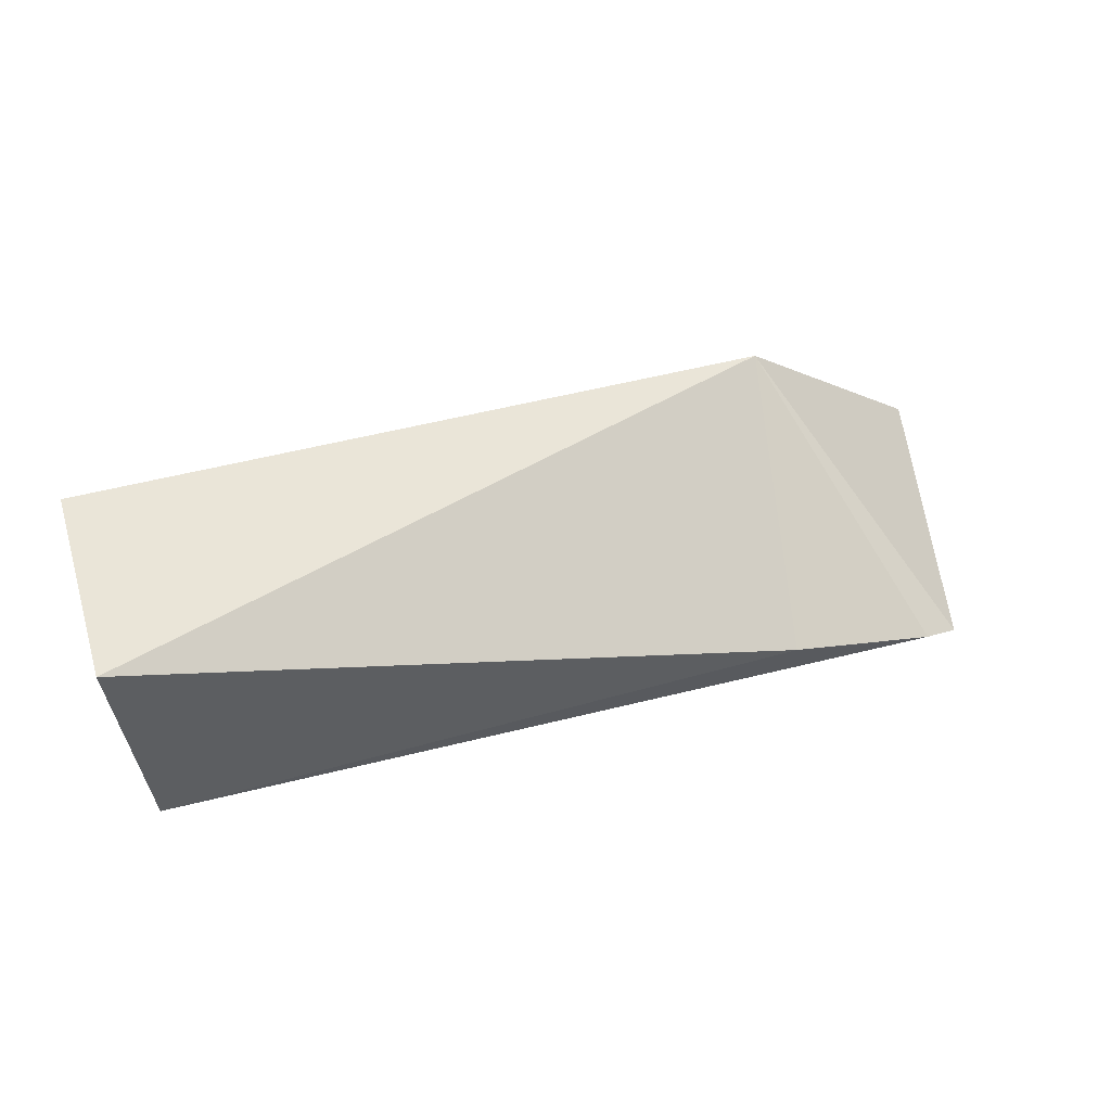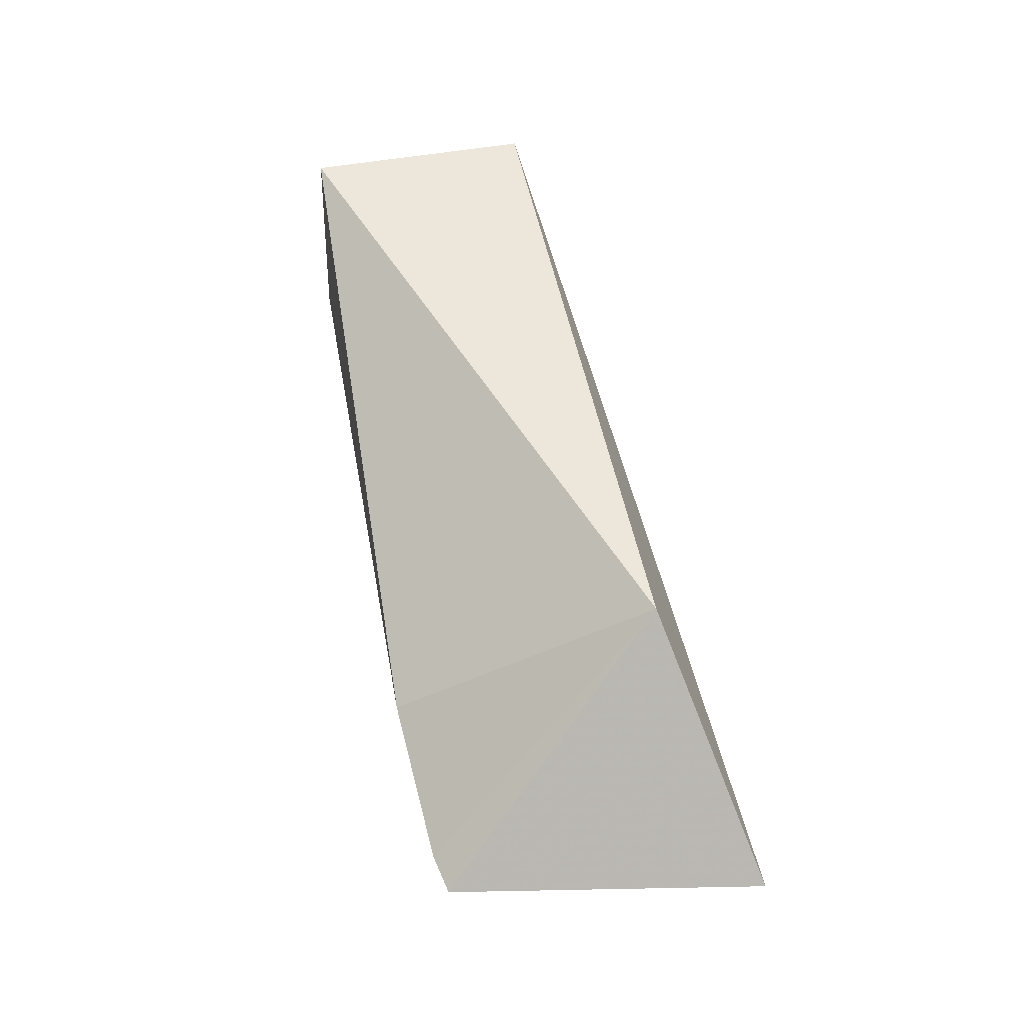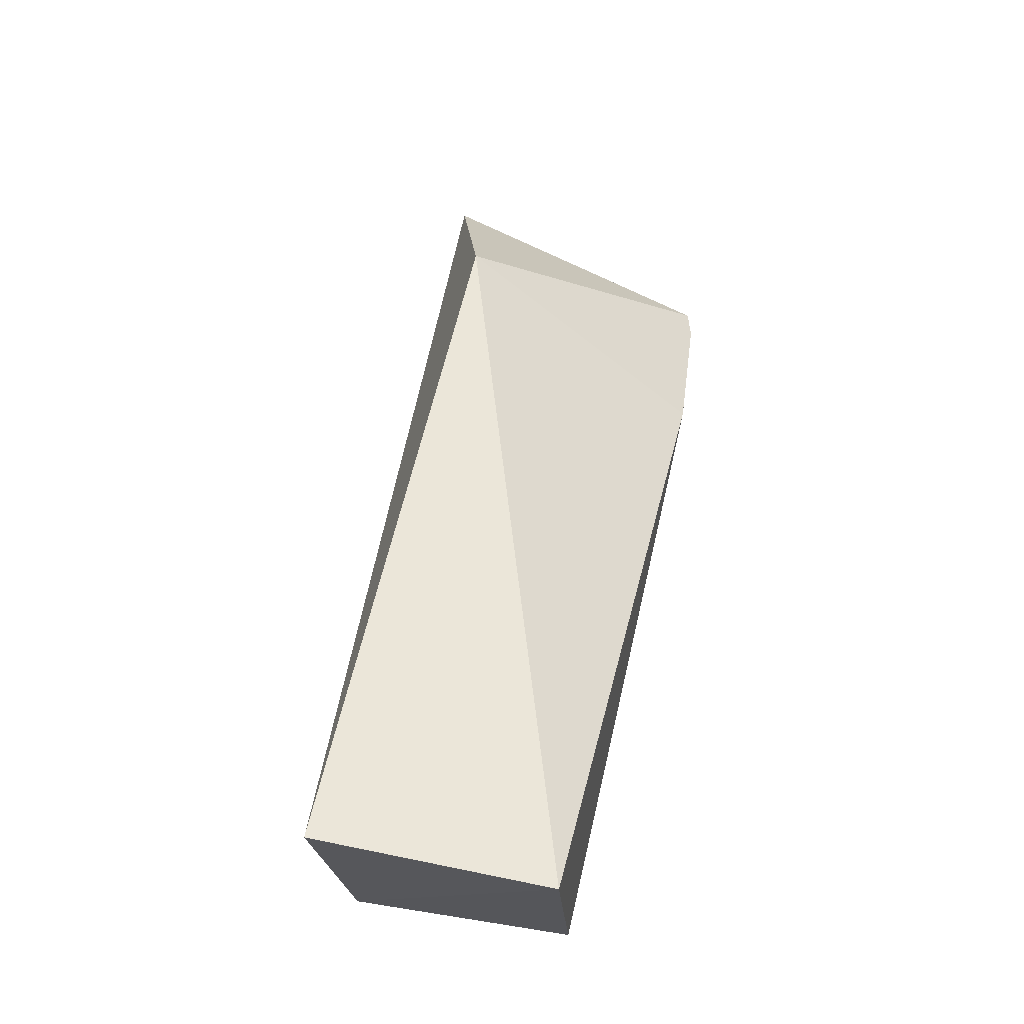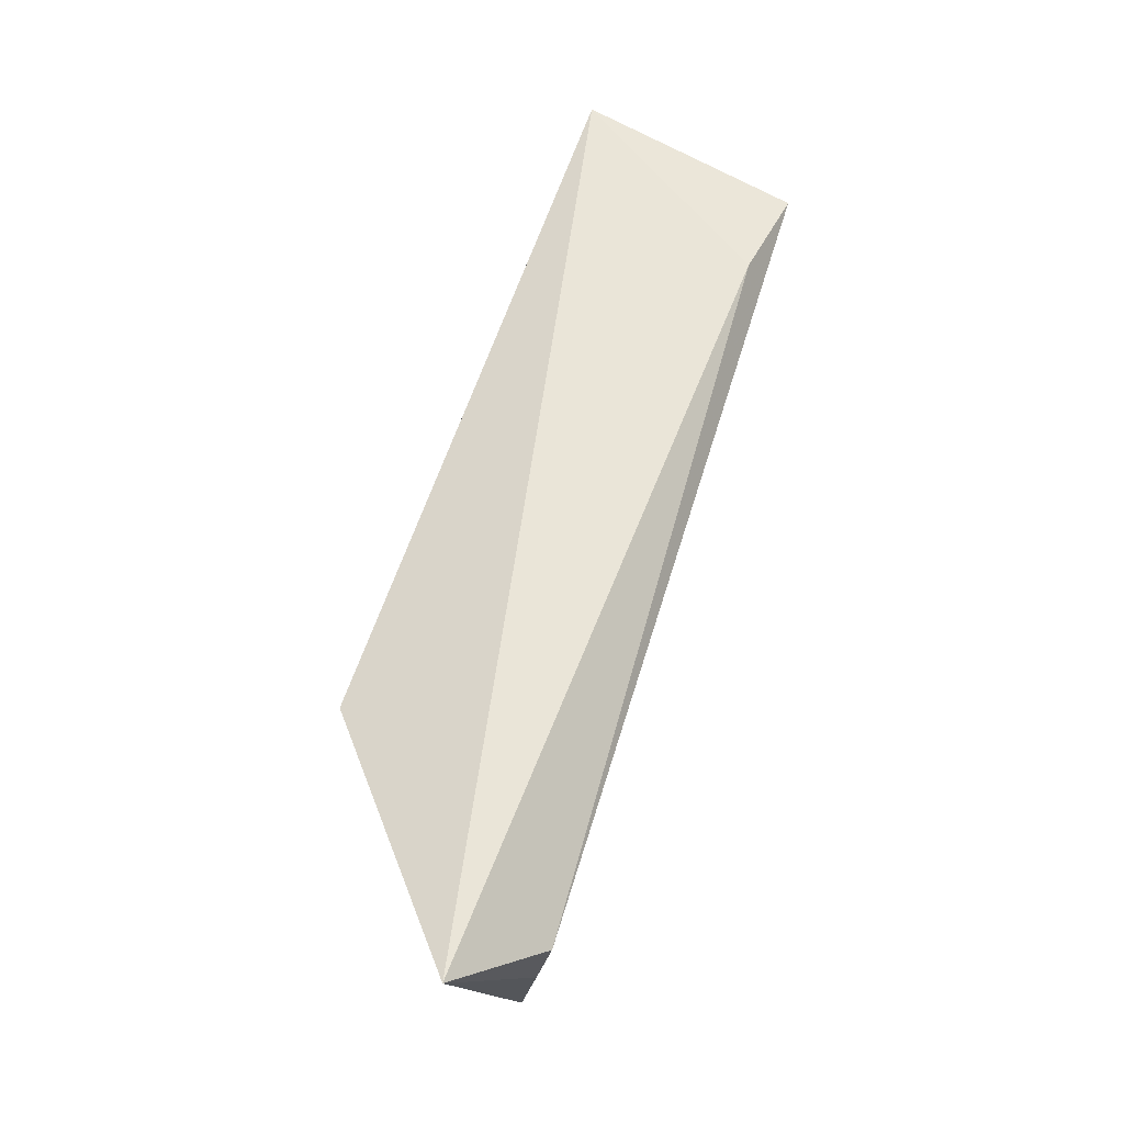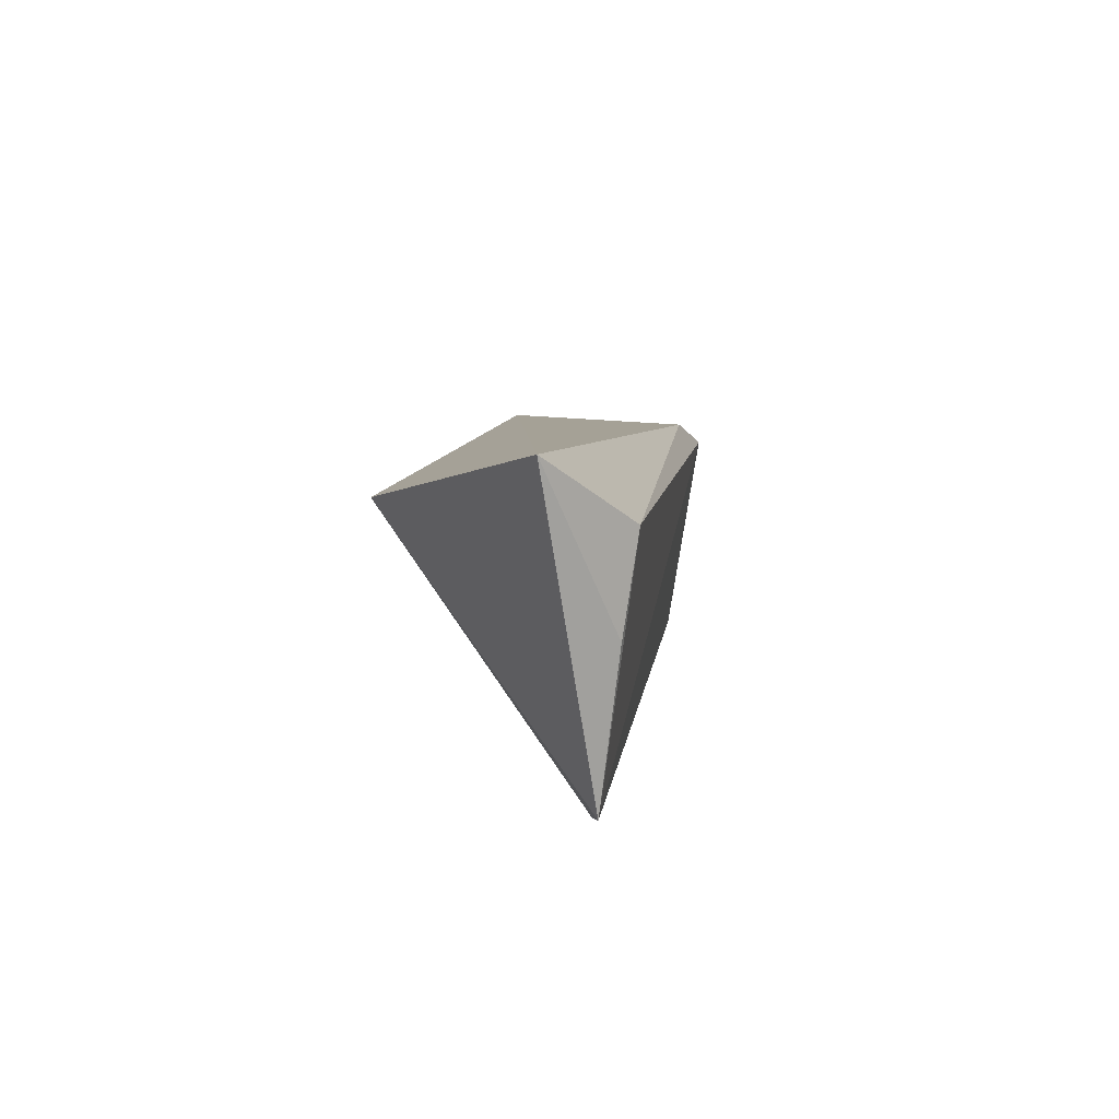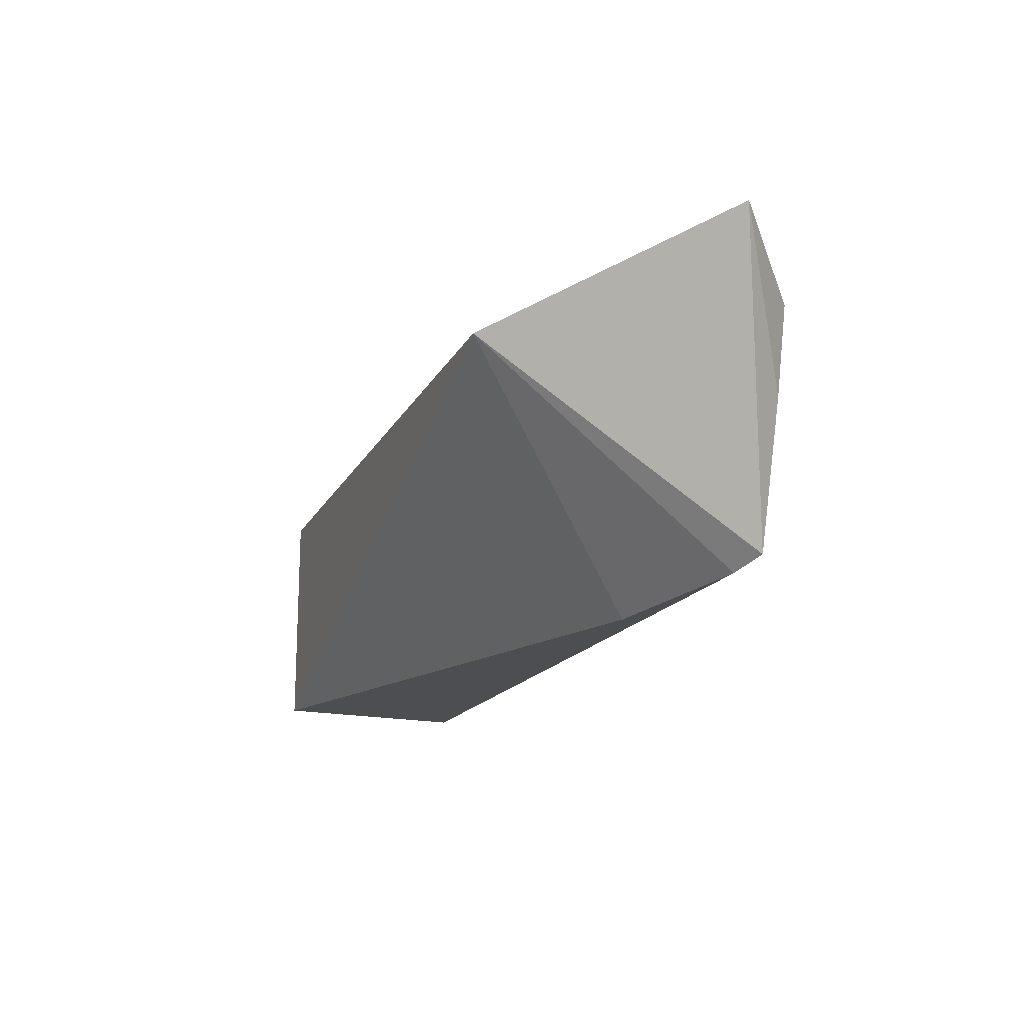
<metadata>
{"format":"obj","ext":"obj","renderer":"f3d","projection":"perspective","resolution":1024,"background":"white","views":[{"elev":44.9,"azim":-17.7,"up":"+Z"},{"elev":51.0,"azim":78.9,"up":"+Z"},{"elev":57.2,"azim":-77.9,"up":"+Z"},{"elev":64.2,"azim":109.0,"up":"+Y"},{"elev":10.0,"azim":99.1,"up":"+Y"},{"elev":-16.9,"azim":70.4,"up":"+Y"}]}
</metadata>
<code>
v 0.1374 0.03794 -0.484
v 0.172 0.1378 -0.4756
v 0.1022 0.1162 -0.4167
v -0.1251 0.1162 -0.4167
v -0.1158 0.108 -0.4886
v -0.1251 0.04046 -0.4167
v 0.149 0.0408 -0.4874
v -0.08089 0.1183 -0.4844
v 0.08793 0.03435 -0.4702
v 0.1495 0.1179 -0.4978
v -0.1165 0.03779 -0.4774
v 0.151 0.08808 -0.4935
f 3 2 4
f 6 3 4
f 6 4 5
f 7 2 3
f 7 3 1
f 8 5 4
f 8 4 2
f 9 1 3
f 9 3 6
f 10 7 5
f 10 8 2
f 10 5 8
f 11 7 1
f 11 5 7
f 11 1 9
f 11 9 6
f 11 6 5
f 12 10 2
f 12 2 7
f 12 7 10

</code>
